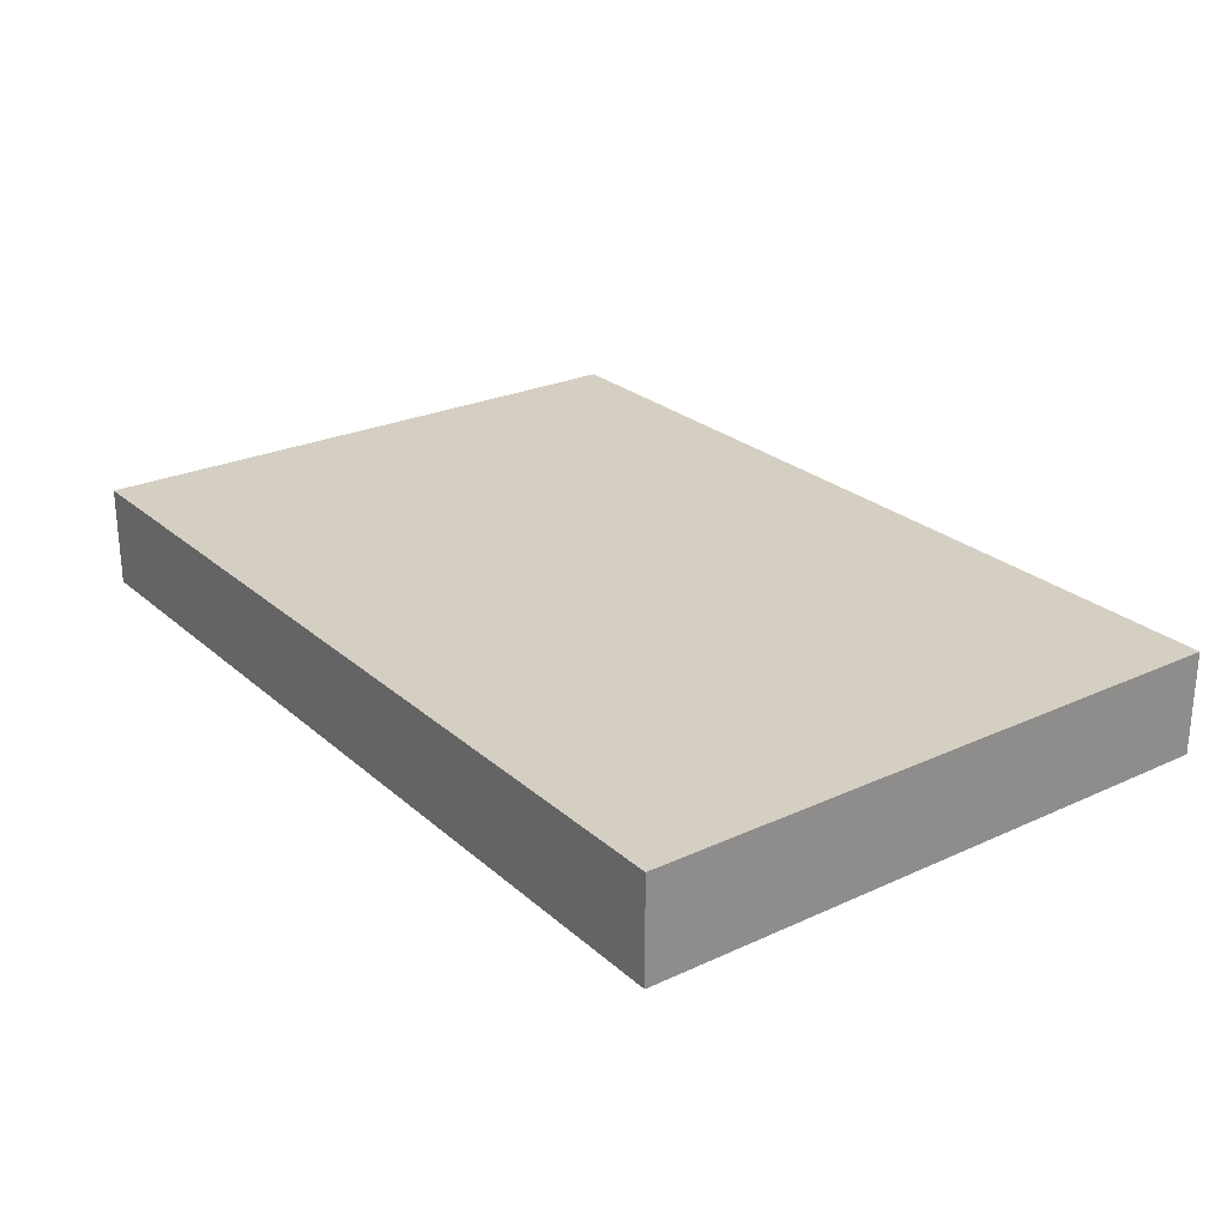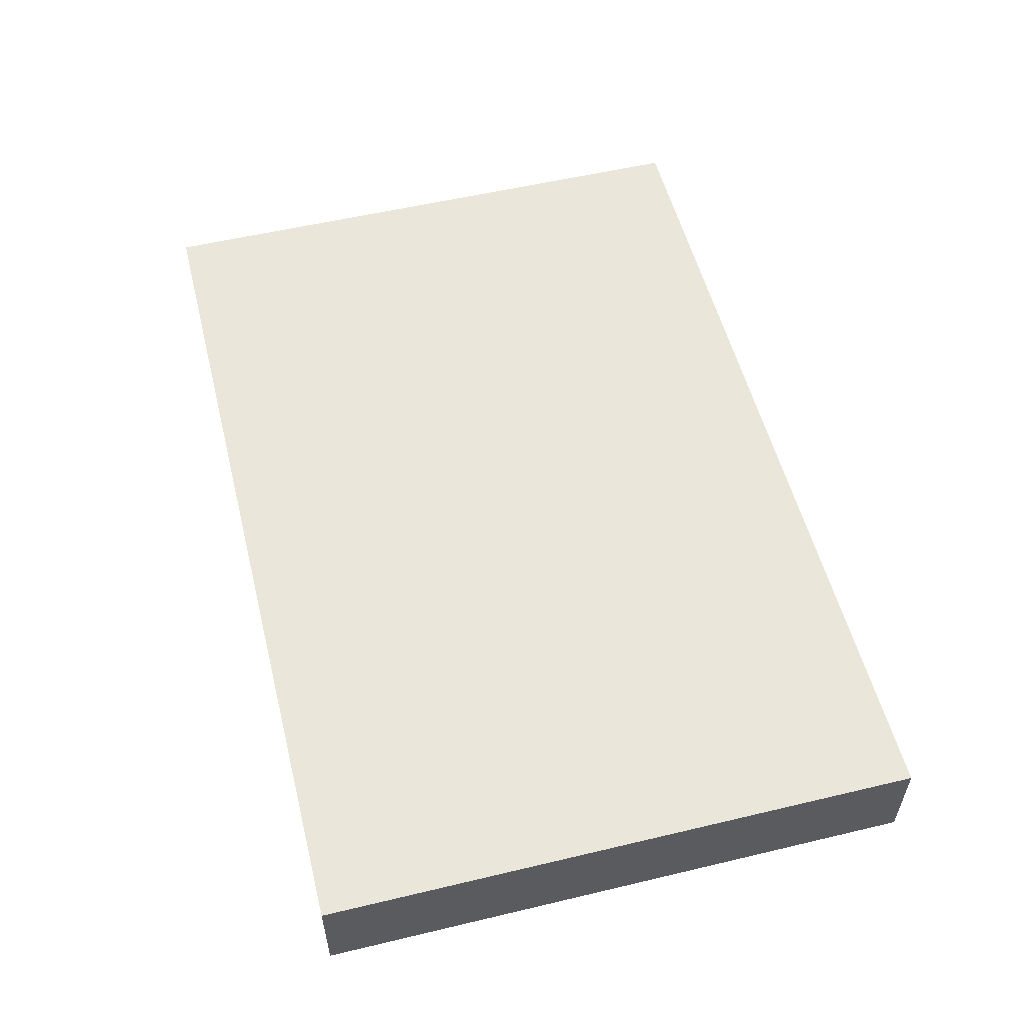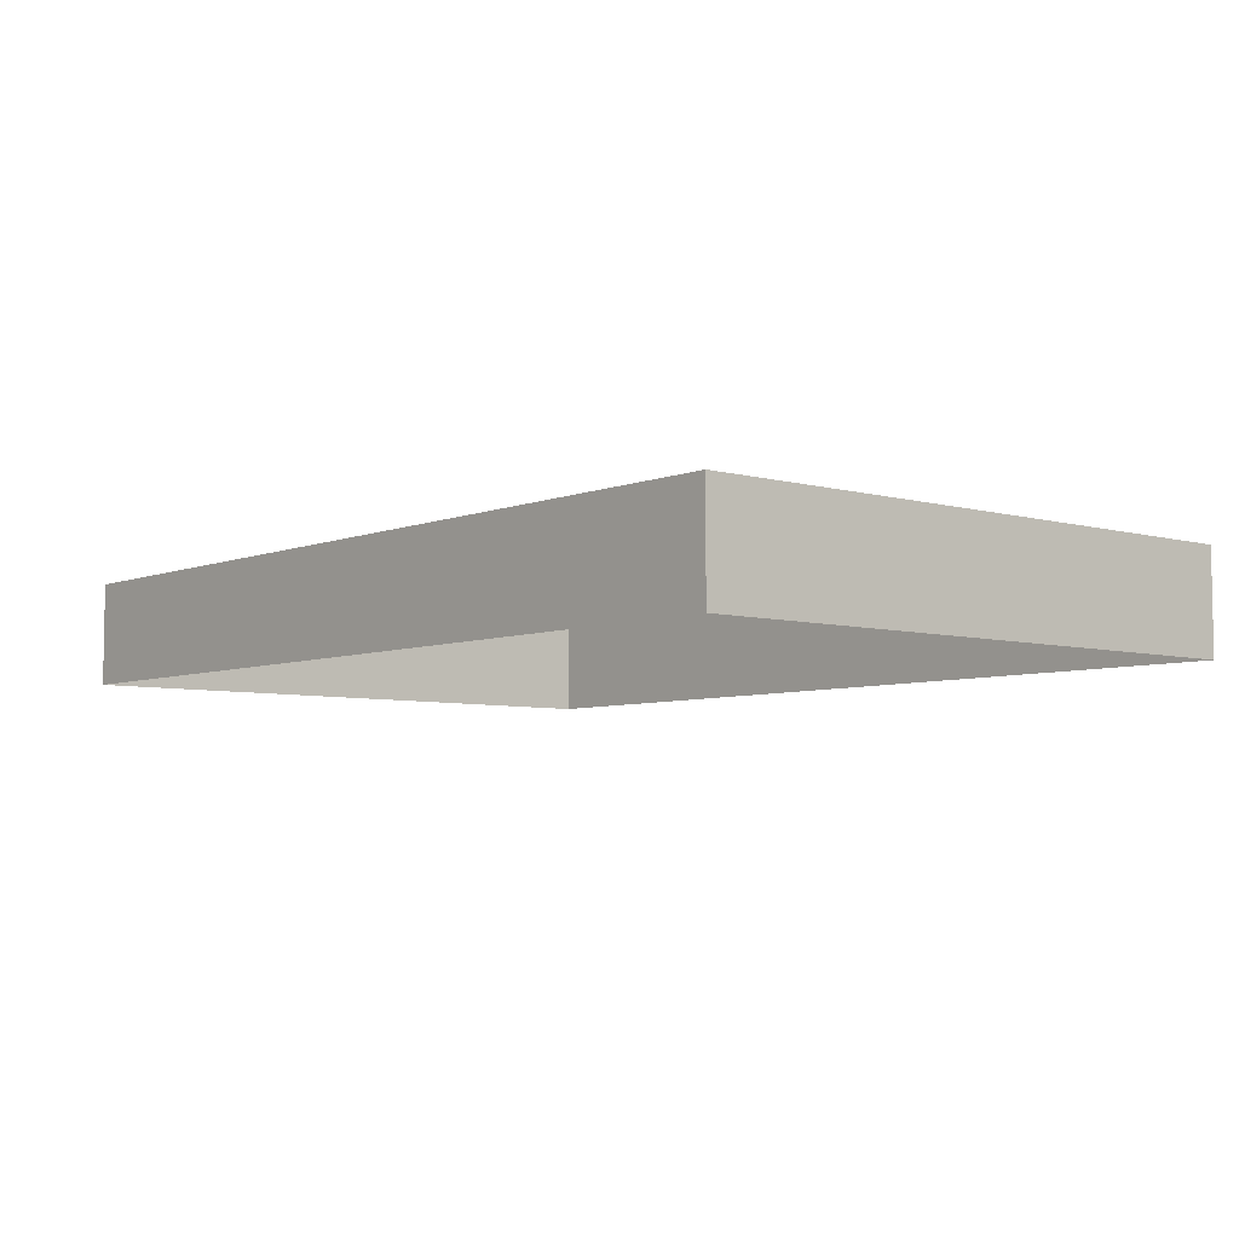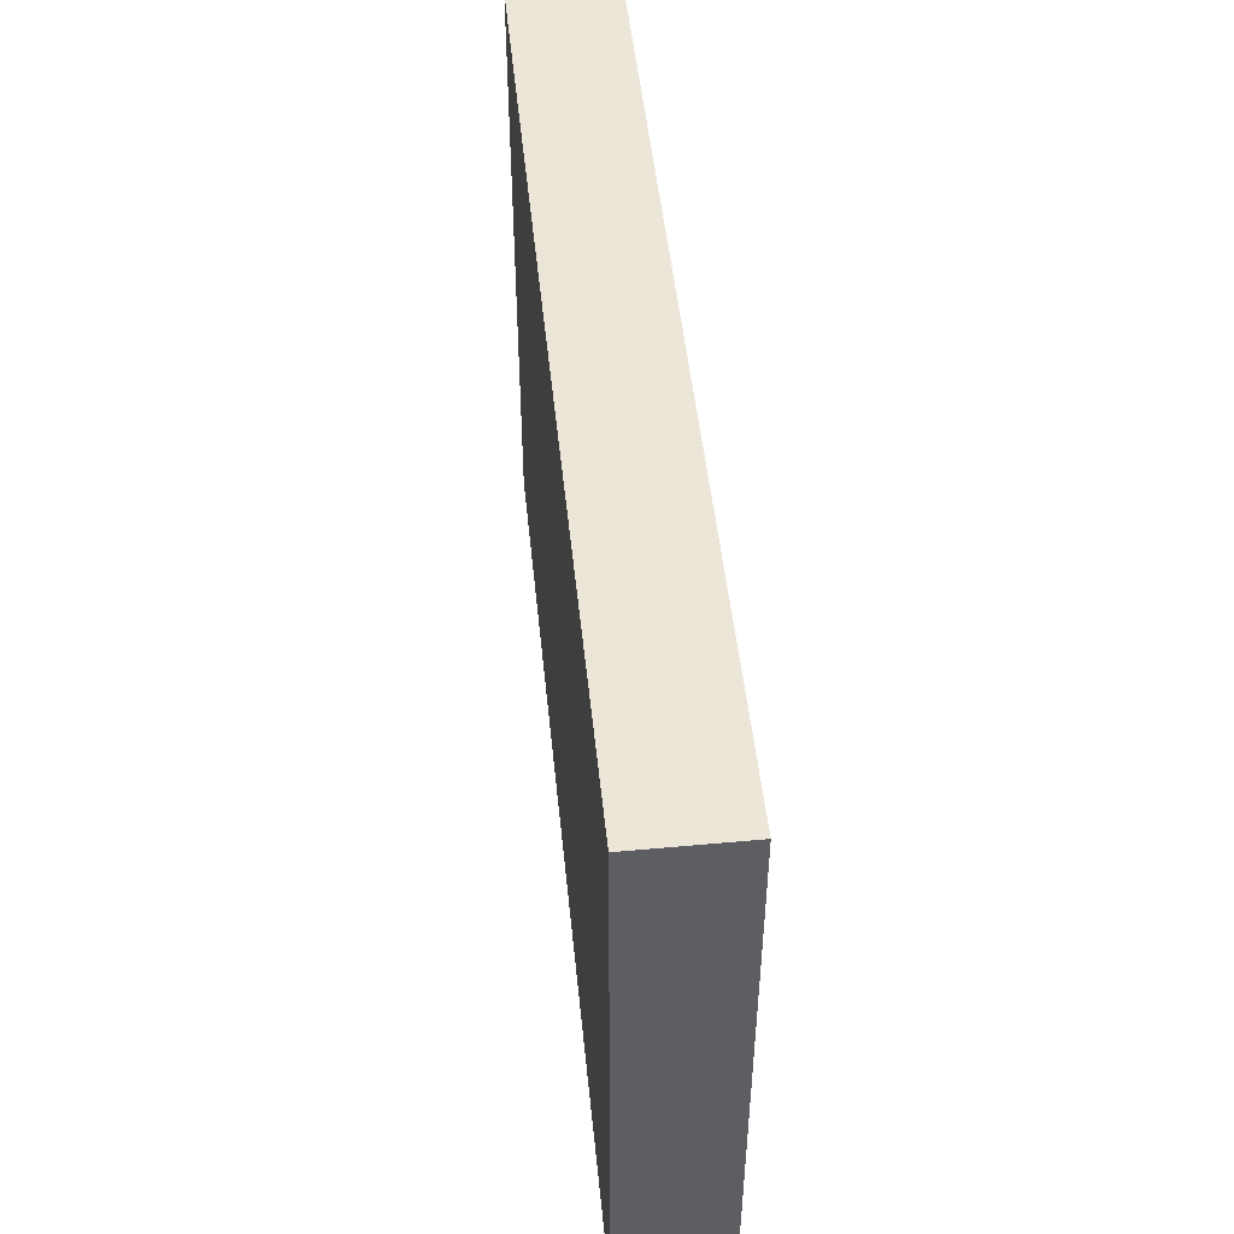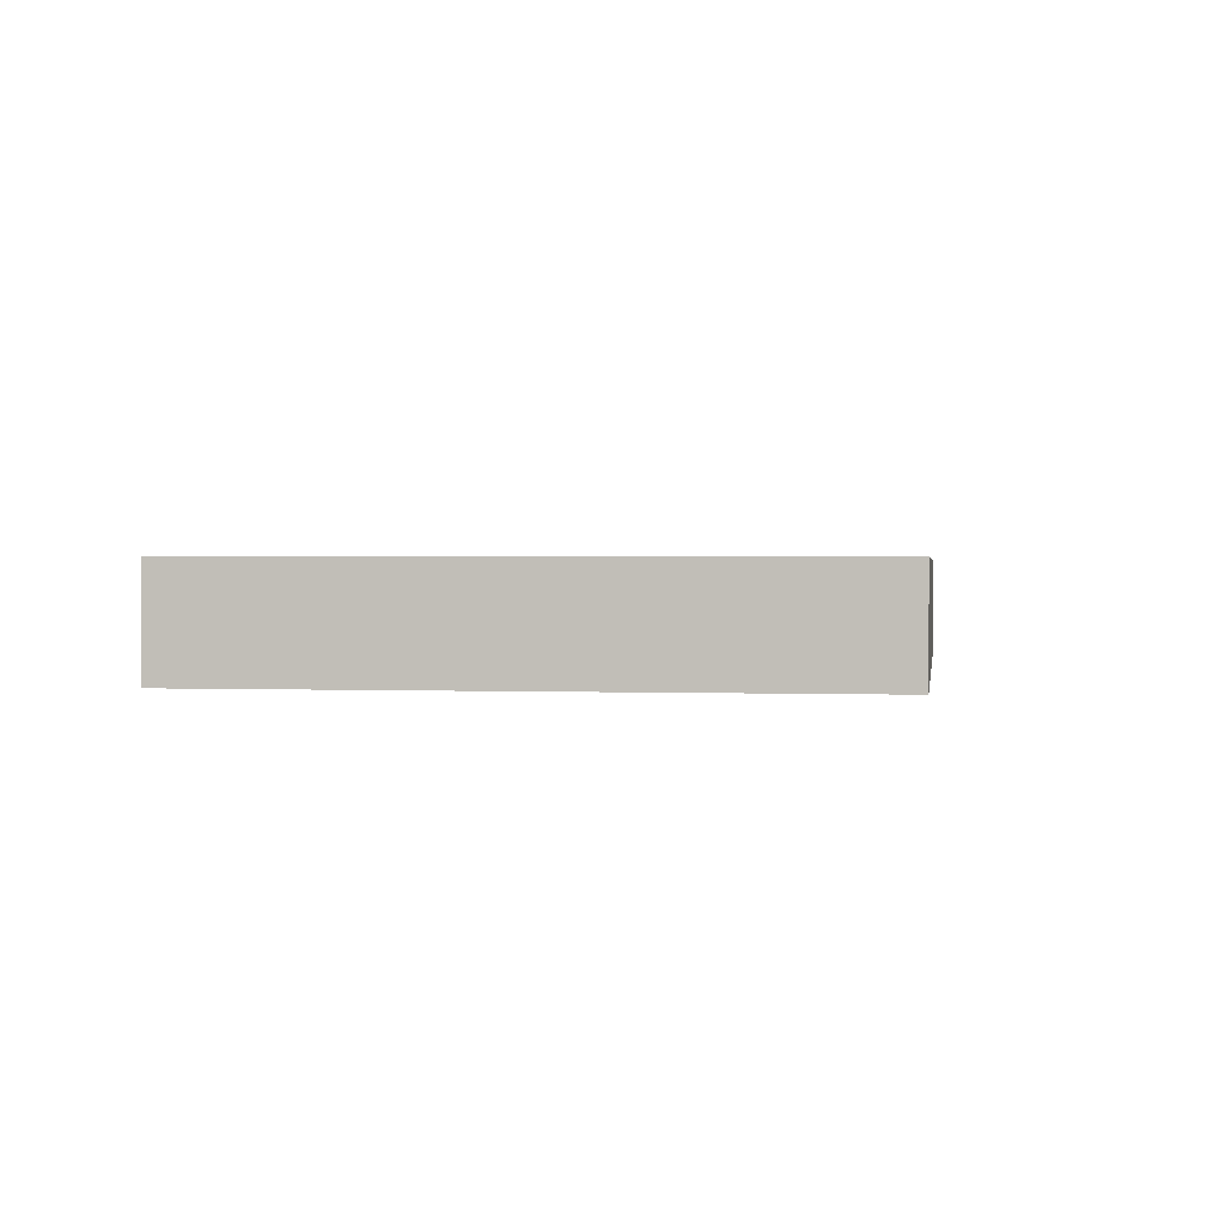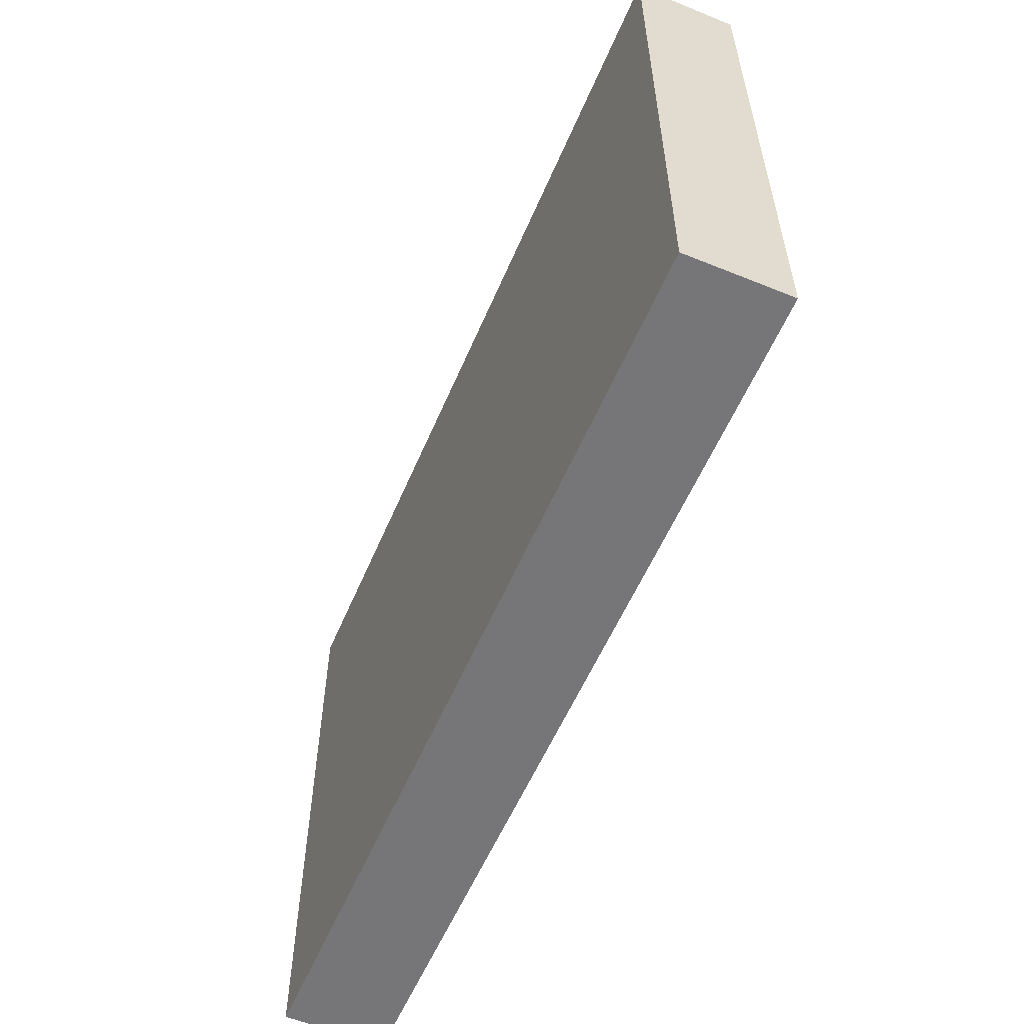
<metadata>
{"format":"obj","ext":"obj","renderer":"f3d","projection":"perspective","resolution":1024,"background":"white","views":[{"elev":25.5,"azim":53.7,"up":"+Y"},{"elev":55.0,"azim":75.9,"up":"+Y"},{"elev":-5.9,"azim":-130.3,"up":"+Y"},{"elev":49.3,"azim":-95.8,"up":"+Z"},{"elev":1.1,"azim":98.5,"up":"+Y"},{"elev":-56.9,"azim":-112.9,"up":"+Z"}]}
</metadata>
<code>
o mesh90/mesh90-geometry#mesh90-geometry
v -0.277 -0.1616 0.2652
v -0.277 -0.1549 0.3051
v -0.277 -0.1616 0.3051
v -0.277 -0.1549 0.2652
v -0.3366 -0.1616 0.3051
v -0.3366 -0.1549 0.2652
v -0.3366 -0.1549 0.3051
v -0.3366 -0.1616 0.2652
f 1 2 3
f 2 1 4
f 3 2 1
f 4 1 2
f 2 5 3
f 3 5 2
f 1 6 4
f 4 6 1
f 6 2 4
f 4 2 6
f 5 2 7
f 7 2 5
f 6 1 8
f 8 1 6
f 2 6 7
f 7 6 2
f 6 5 7
f 7 5 6
f 5 6 8
f 8 6 5

</code>
